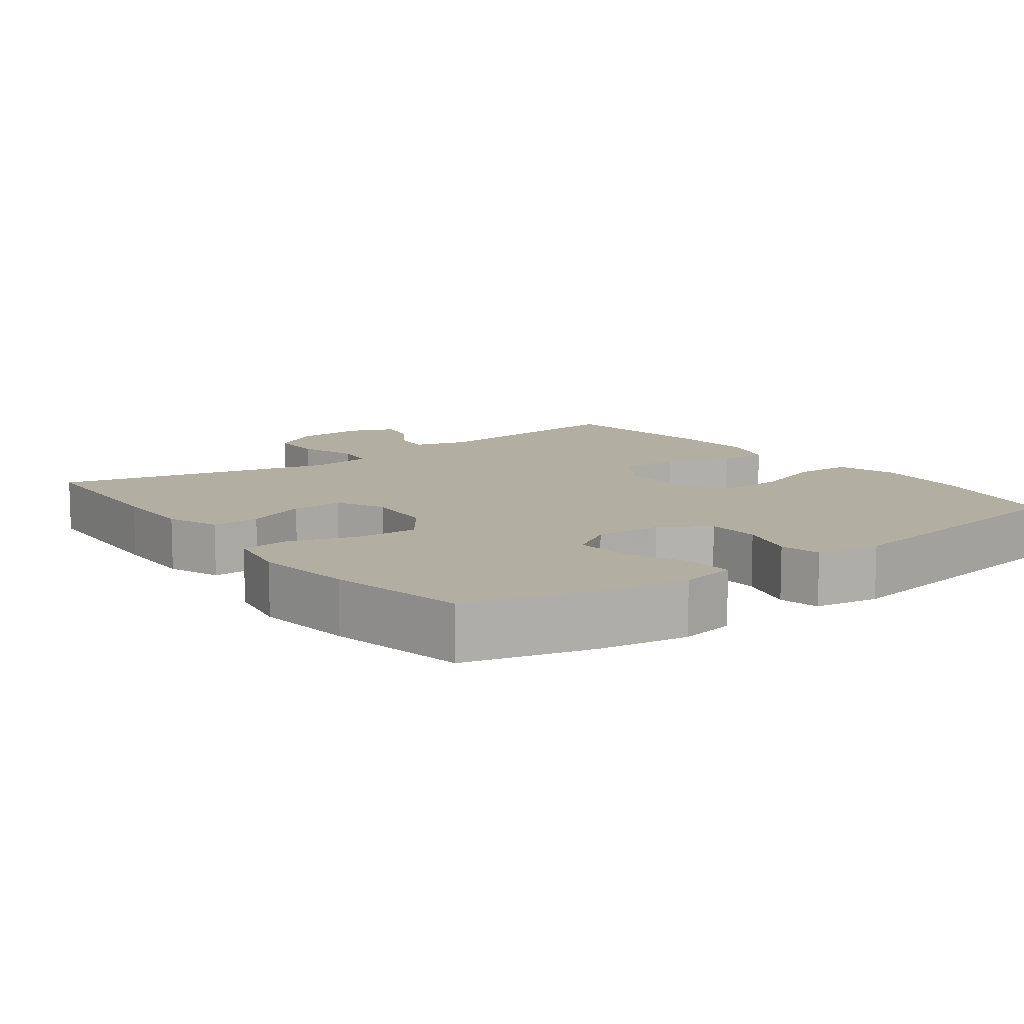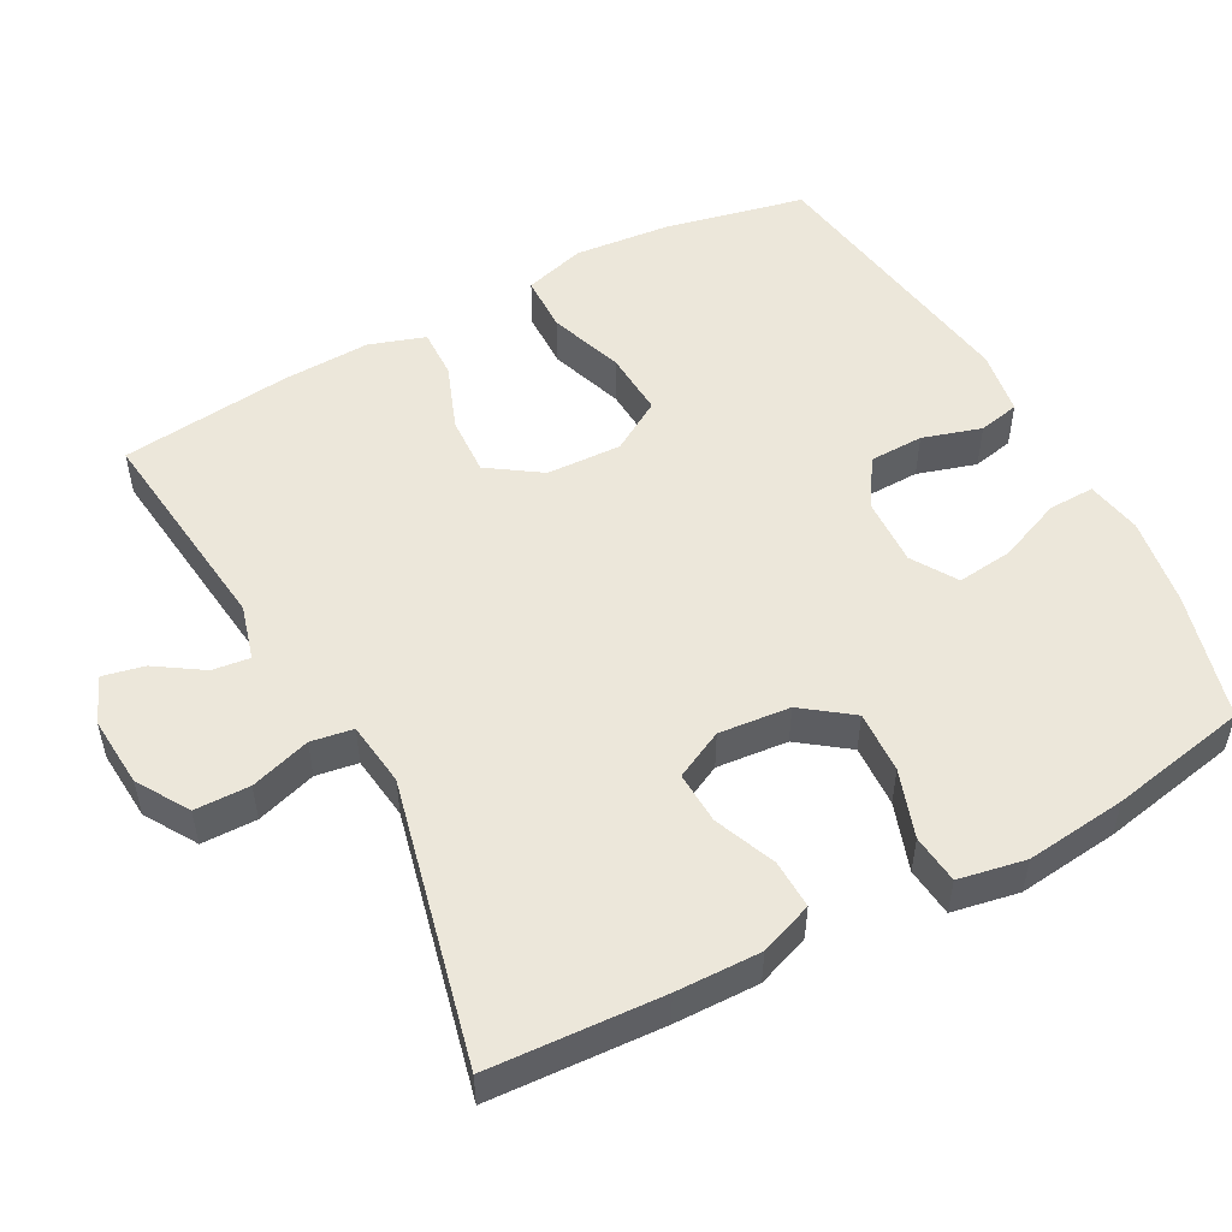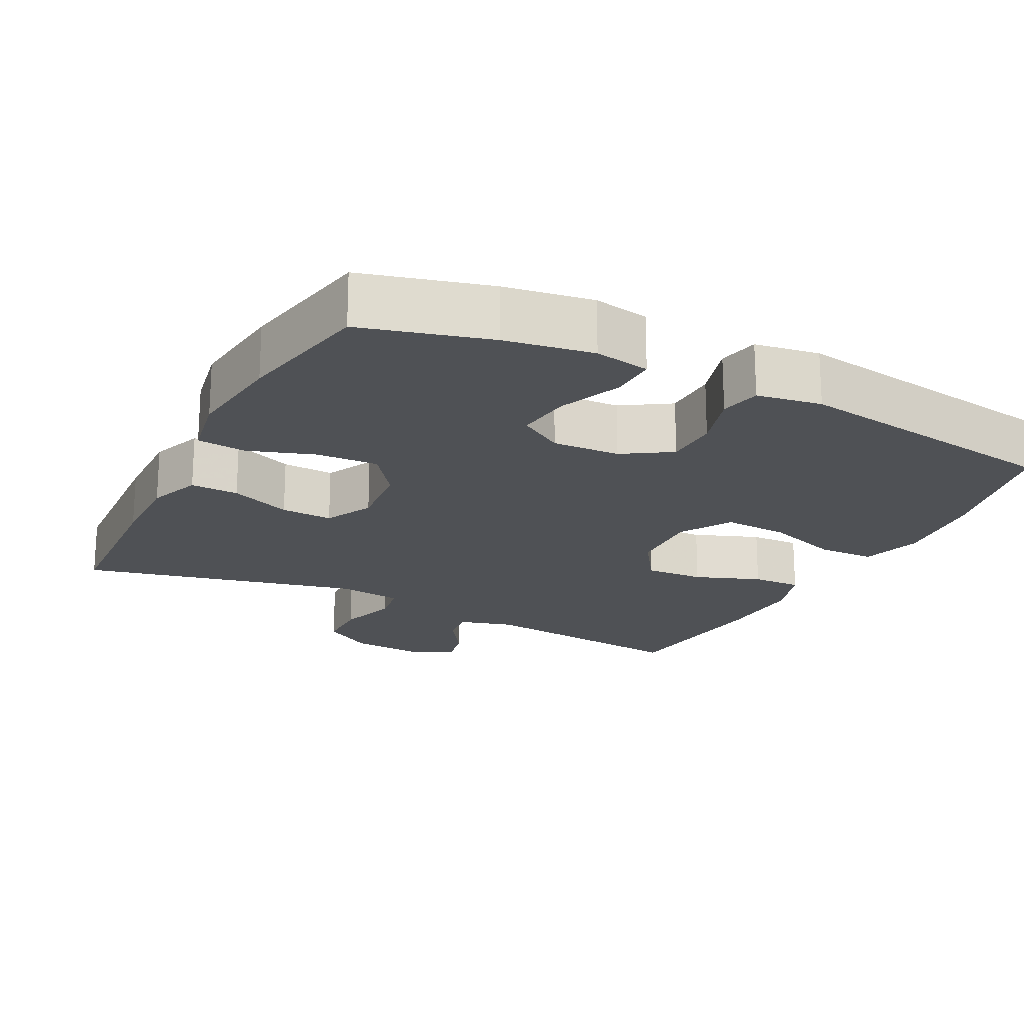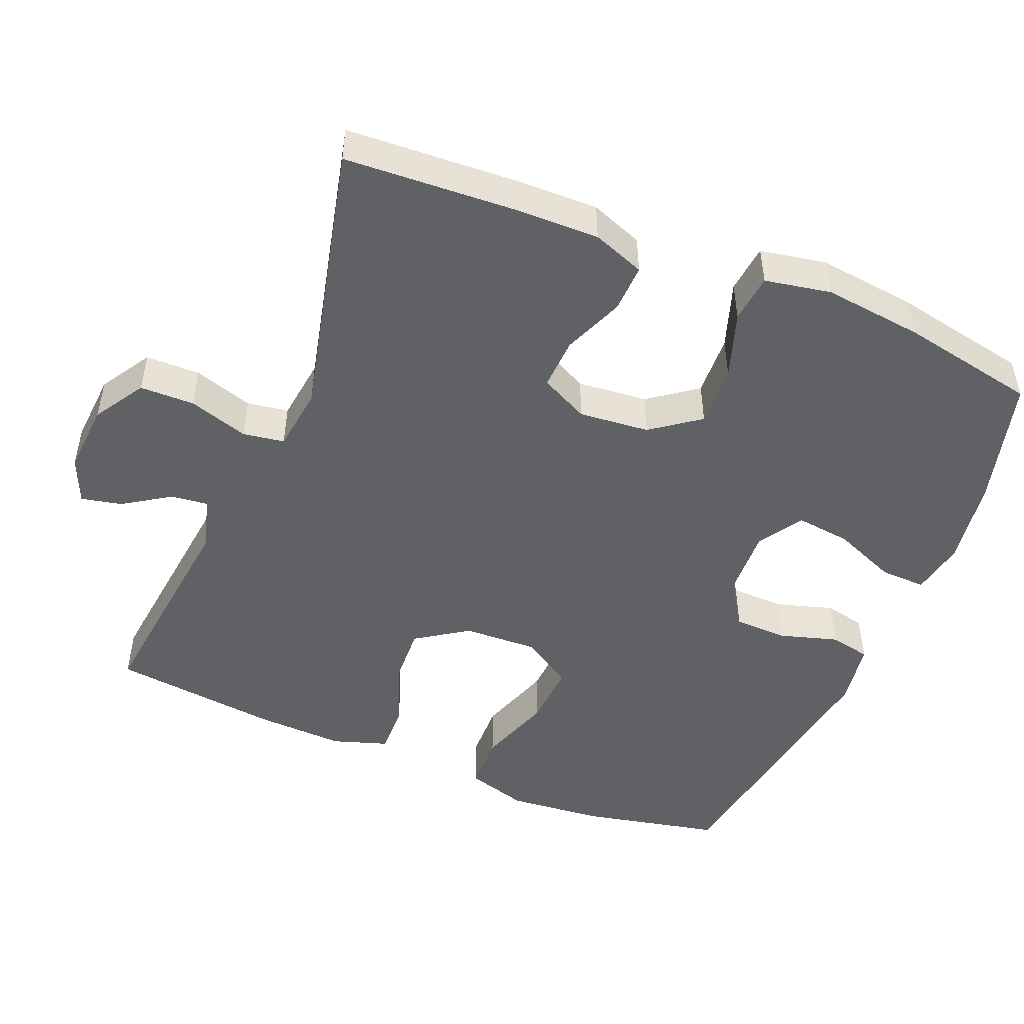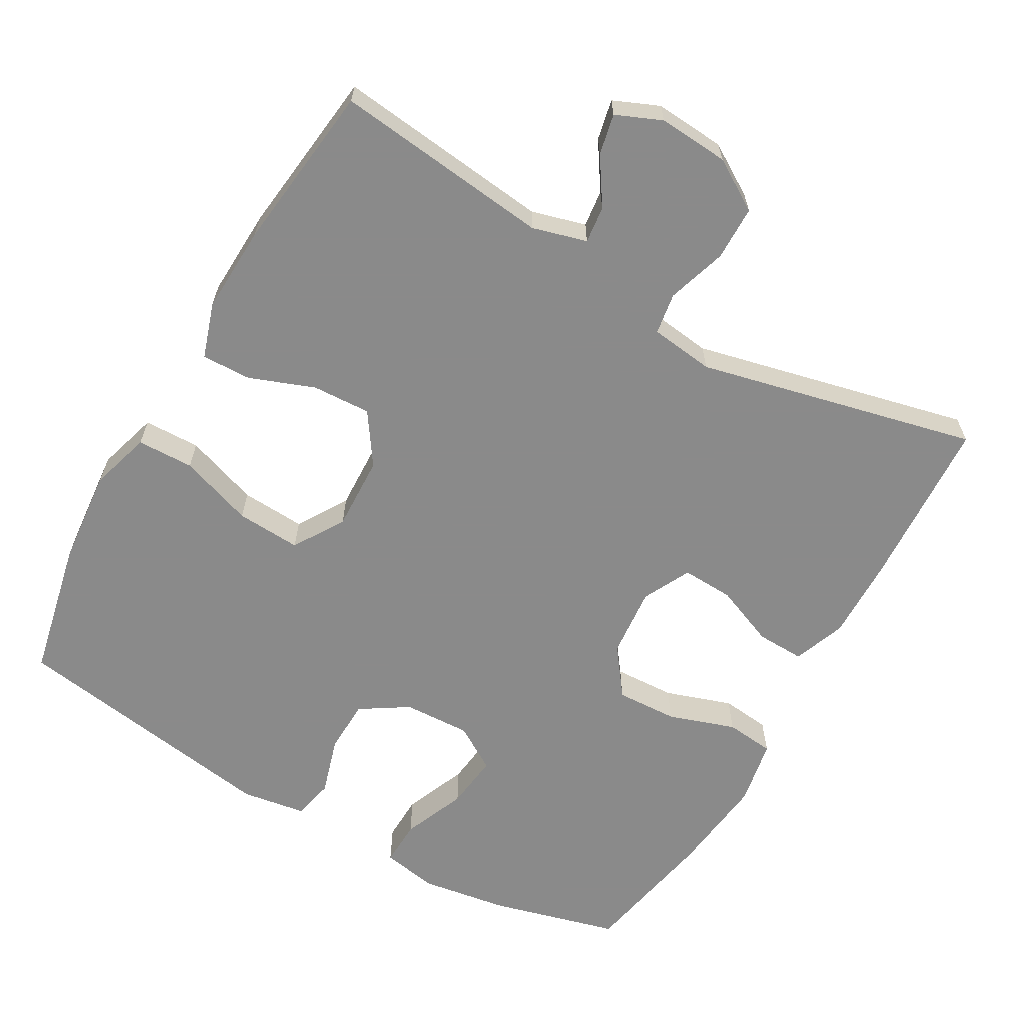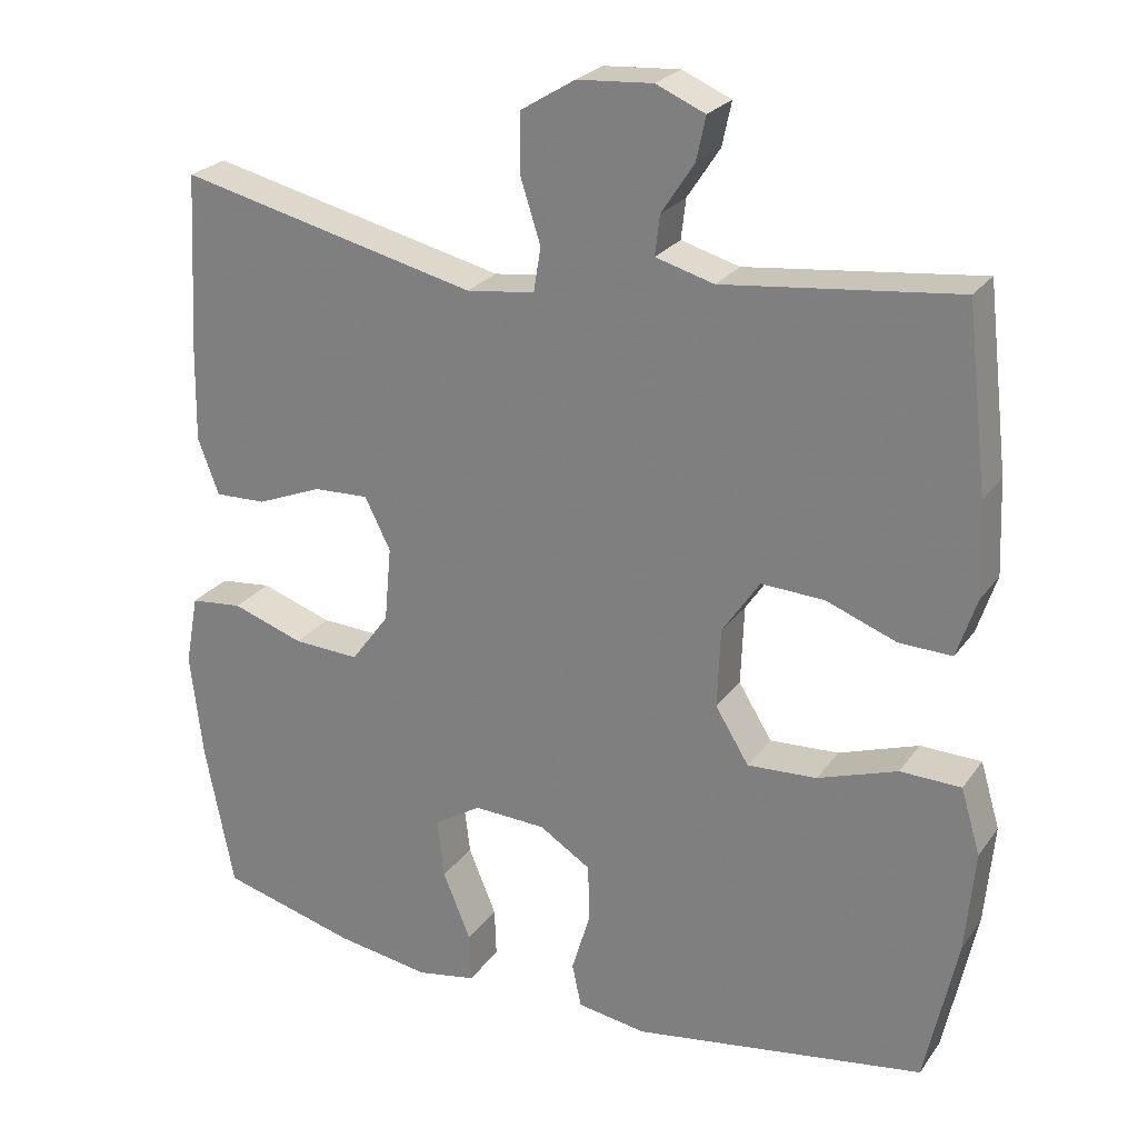
<metadata>
{"format":"obj","ext":"obj","renderer":"f3d","projection":"perspective","resolution":1024,"background":"white","views":[{"elev":10.7,"azim":143.2,"up":"+Y"},{"elev":51.9,"azim":61.8,"up":"+Y"},{"elev":-20.0,"azim":153.0,"up":"+Y"},{"elev":-48.8,"azim":67.6,"up":"+Y"},{"elev":-63.6,"azim":-29.8,"up":"+Y"},{"elev":24.7,"azim":-153.0,"up":"+Z"}]}
</metadata>
<code>
v 0.5 0.07 0.5
v 0.513 0.07 0.265
v 0.515 0.07 0.15
v 0.488 0.07 0.078
v 0.422 0.07 0.08
v 0.338 0.07 0.114
v 0.267 0.07 0.117
v 0.234 0.07 0.051
v 0.243 0.07 -0.046
v 0.292 0.07 -0.112
v 0.377 0.07 -0.108
v 0.469 0.07 -0.077
v 0.536 0.07 -0.084
v 0.553 0.07 -0.175
v 0.537 0.07 -0.312
v 0.5 0.07 -0.5
v 0.325 0.07 -0.547
v 0.204 0.07 -0.566
v 0.128 0.07 -0.552
v 0.13 0.07 -0.489
v 0.166 0.07 -0.402
v 0.175 0.07 -0.326
v 0.114 0.07 -0.288
v 0.021 0.07 -0.292
v -0.045 0.07 -0.334
v -0.047 0.07 -0.408
v -0.023 0.07 -0.488
v -0.035 0.07 -0.544
v -0.124 0.07 -0.558
v -0.5 0.07 -0.5
v -0.541 0.07 -0.309
v -0.553 0.07 -0.178
v -0.528 0.07 -0.094
v -0.45 0.07 -0.092
v -0.348 0.07 -0.127
v -0.259 0.07 -0.132
v -0.216 0.07 -0.062
v -0.22 0.07 0.04
v -0.268 0.07 0.111
v -0.349 0.07 0.107
v -0.439 0.07 0.073
v -0.507 0.07 0.071
v -0.532 0.07 0.147
v -0.527 0.07 0.268
v -0.5 0.07 0.5
v -0.201 0.07 0.466
v -0.126 0.07 0.487
v -0.132 0.07 0.538
v -0.174 0.07 0.602
v -0.186 0.07 0.658
v -0.123 0.07 0.685
v -0.026 0.07 0.678
v 0.044 0.07 0.635
v 0.045 0.07 0.56
v 0.019 0.07 0.478
v 0.028 0.07 0.421
v 0.116 0.07 0.41
v 0.5 0 0.5
v 0.513 0 0.265
v 0.515 0 0.15
v 0.488 0 0.078
v 0.422 0 0.08
v 0.338 0 0.114
v 0.267 0 0.117
v 0.234 0 0.051
v 0.243 0 -0.046
v 0.292 0 -0.112
v 0.377 0 -0.108
v 0.469 0 -0.077
v 0.536 0 -0.084
v 0.553 0 -0.175
v 0.537 0 -0.312
v 0.5 0 -0.5
v 0.325 0 -0.547
v 0.204 0 -0.566
v 0.128 0 -0.552
v 0.13 0 -0.489
v 0.166 0 -0.402
v 0.175 0 -0.326
v 0.114 0 -0.288
v 0.021 0 -0.292
v -0.045 0 -0.334
v -0.047 0 -0.408
v -0.023 0 -0.488
v -0.035 0 -0.544
v -0.124 0 -0.558
v -0.5 0 -0.5
v -0.541 0 -0.309
v -0.553 0 -0.178
v -0.528 0 -0.094
v -0.45 0 -0.092
v -0.348 0 -0.127
v -0.259 0 -0.132
v -0.216 0 -0.062
v -0.22 0 0.04
v -0.268 0 0.111
v -0.349 0 0.107
v -0.439 0 0.073
v -0.507 0 0.071
v -0.532 0 0.147
v -0.527 0 0.268
v -0.5 0 0.5
v -0.201 0 0.466
v -0.126 0 0.487
v -0.132 0 0.538
v -0.174 0 0.602
v -0.186 0 0.658
v -0.123 0 0.685
v -0.026 0 0.678
v 0.044 0 0.635
v 0.045 0 0.56
v 0.019 0 0.478
v 0.028 0 0.421
v 0.116 0 0.41
f 53 54 55
f 52 53 55
f 51 52 55
f 50 51 55
f 49 50 55
f 48 49 55
f 47 48 55 56
f 46 47 56
f 45 46 56
f 44 45 56
f 43 44 56
f 42 43 56
f 41 42 56
f 40 41 56
f 39 40 56 57
f 33 34 35
f 32 33 35
f 31 32 35
f 30 31 35
f 29 30 35
f 28 29 35
f 27 28 35
f 26 27 35
f 25 26 35 36
f 24 25 36 37
f 19 20 21
f 18 19 21
f 17 18 21
f 16 17 21
f 15 16 21
f 14 15 21
f 13 14 21
f 12 13 21
f 11 12 21
f 10 11 21 22
f 9 10 22 23
f 4 5 6
f 3 4 6
f 2 3 6
f 1 2 6
f 57 1 6
f 57 6 7
f 57 7 8
f 39 57 8
f 38 39 8
f 24 37 38
f 23 24 38
f 9 23 38
f 8 9 38
f 112 111 110
f 112 110 109
f 112 109 108
f 112 108 107
f 112 107 106
f 112 106 105
f 113 112 105 104
f 113 104 103
f 113 103 102
f 113 102 101
f 113 101 100
f 113 100 99
f 113 99 98
f 113 98 97
f 114 113 97 96
f 92 91 90
f 92 90 89
f 92 89 88
f 92 88 87
f 92 87 86
f 92 86 85
f 92 85 84
f 92 84 83
f 93 92 83 82
f 94 93 82 81
f 78 77 76
f 78 76 75
f 78 75 74
f 78 74 73
f 78 73 72
f 78 72 71
f 78 71 70
f 78 70 69
f 78 69 68
f 79 78 68 67
f 80 79 67 66
f 63 62 61
f 63 61 60
f 63 60 59
f 63 59 58
f 63 58 114
f 64 63 114
f 65 64 114
f 65 114 96
f 65 96 95
f 95 94 81
f 95 81 80
f 95 80 66
f 95 66 65
f 1 58 59 2
f 2 59 60 3
f 3 60 61 4
f 4 61 62 5
f 5 62 63 6
f 6 63 64 7
f 7 64 65 8
f 8 65 66 9
f 9 66 67 10
f 10 67 68 11
f 11 68 69 12
f 12 69 70 13
f 13 70 71 14
f 14 71 72 15
f 15 72 73 16
f 16 73 74 17
f 17 74 75 18
f 18 75 76 19
f 19 76 77 20
f 20 77 78 21
f 21 78 79 22
f 22 79 80 23
f 23 80 81 24
f 24 81 82 25
f 25 82 83 26
f 26 83 84 27
f 27 84 85 28
f 28 85 86 29
f 29 86 87 30
f 30 87 88 31
f 31 88 89 32
f 32 89 90 33
f 33 90 91 34
f 34 91 92 35
f 35 92 93 36
f 36 93 94 37
f 37 94 95 38
f 38 95 96 39
f 39 96 97 40
f 40 97 98 41
f 41 98 99 42
f 42 99 100 43
f 43 100 101 44
f 44 101 102 45
f 45 102 103 46
f 46 103 104 47
f 47 104 105 48
f 48 105 106 49
f 49 106 107 50
f 50 107 108 51
f 51 108 109 52
f 52 109 110 53
f 53 110 111 54
f 54 111 112 55
f 55 112 113 56
f 56 113 114 57
f 57 114 58 1

</code>
